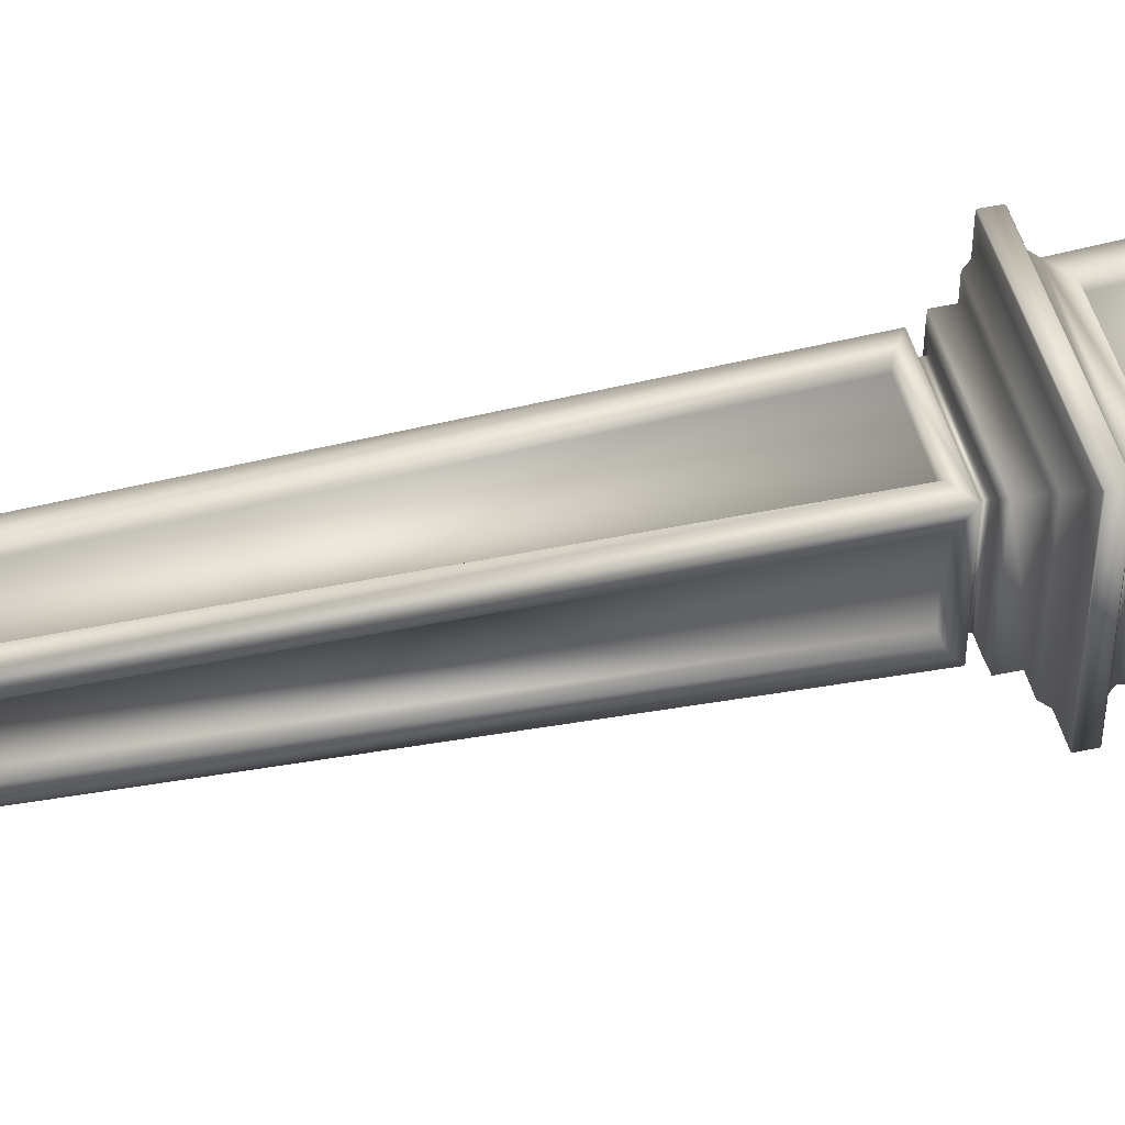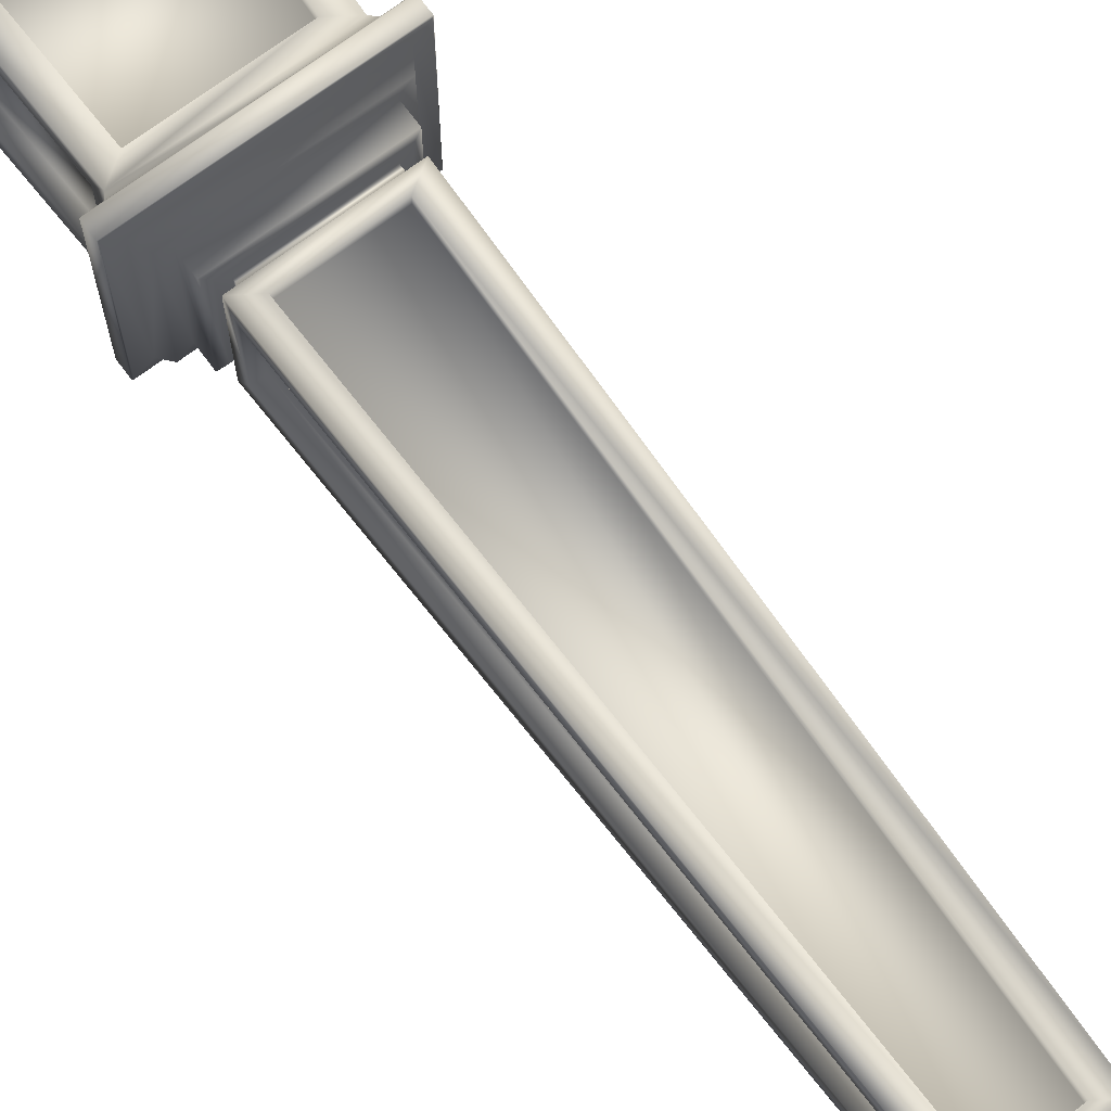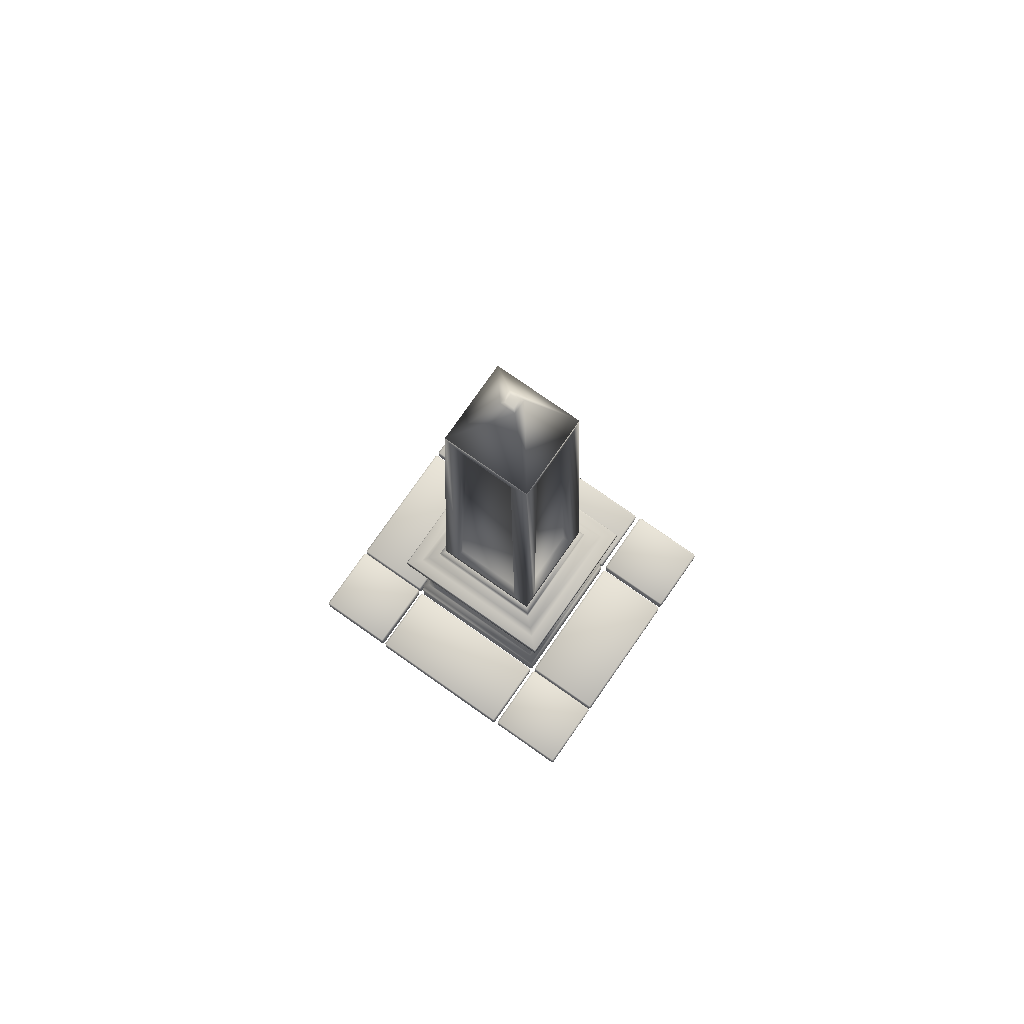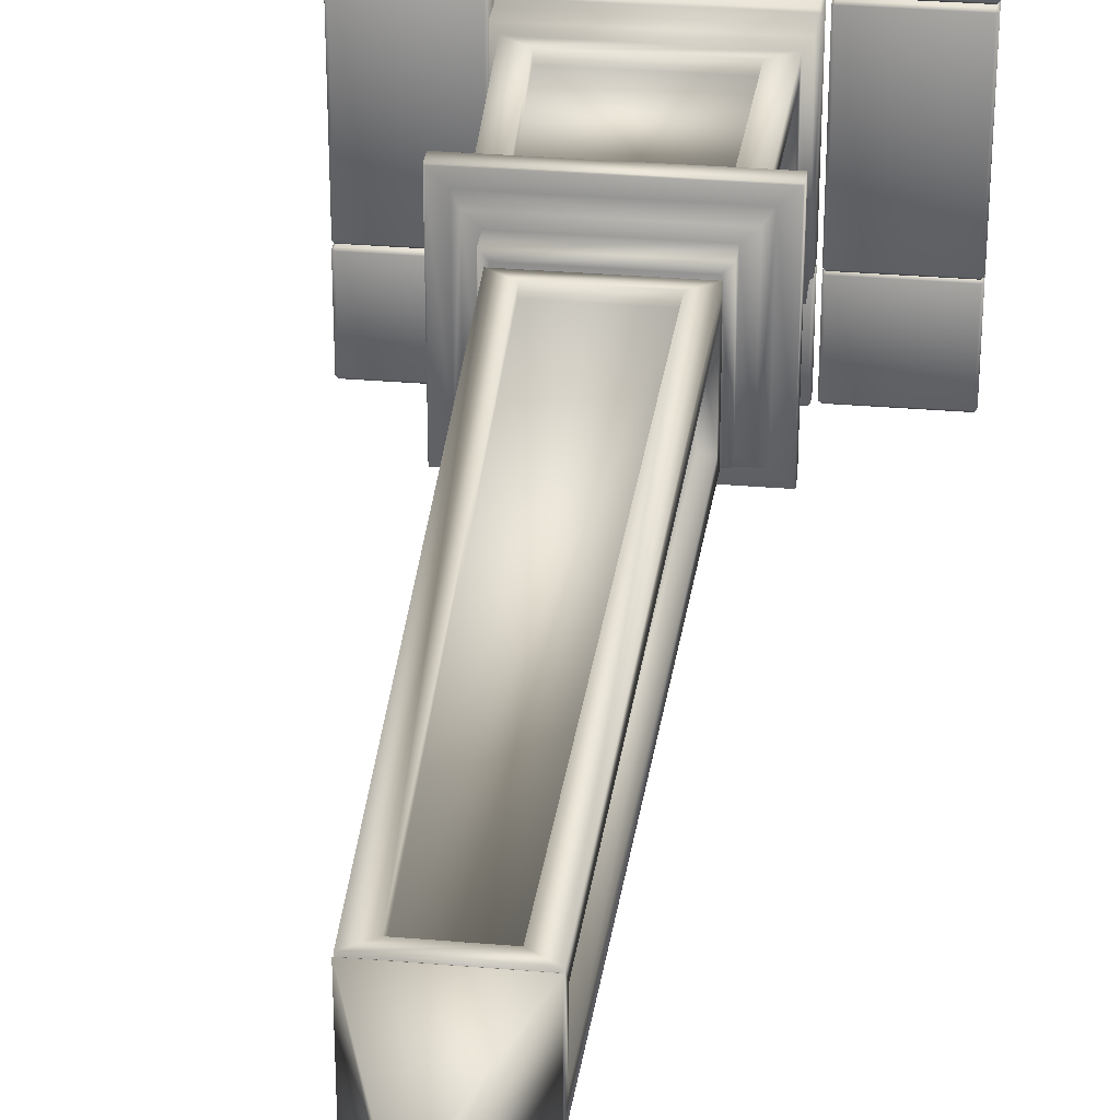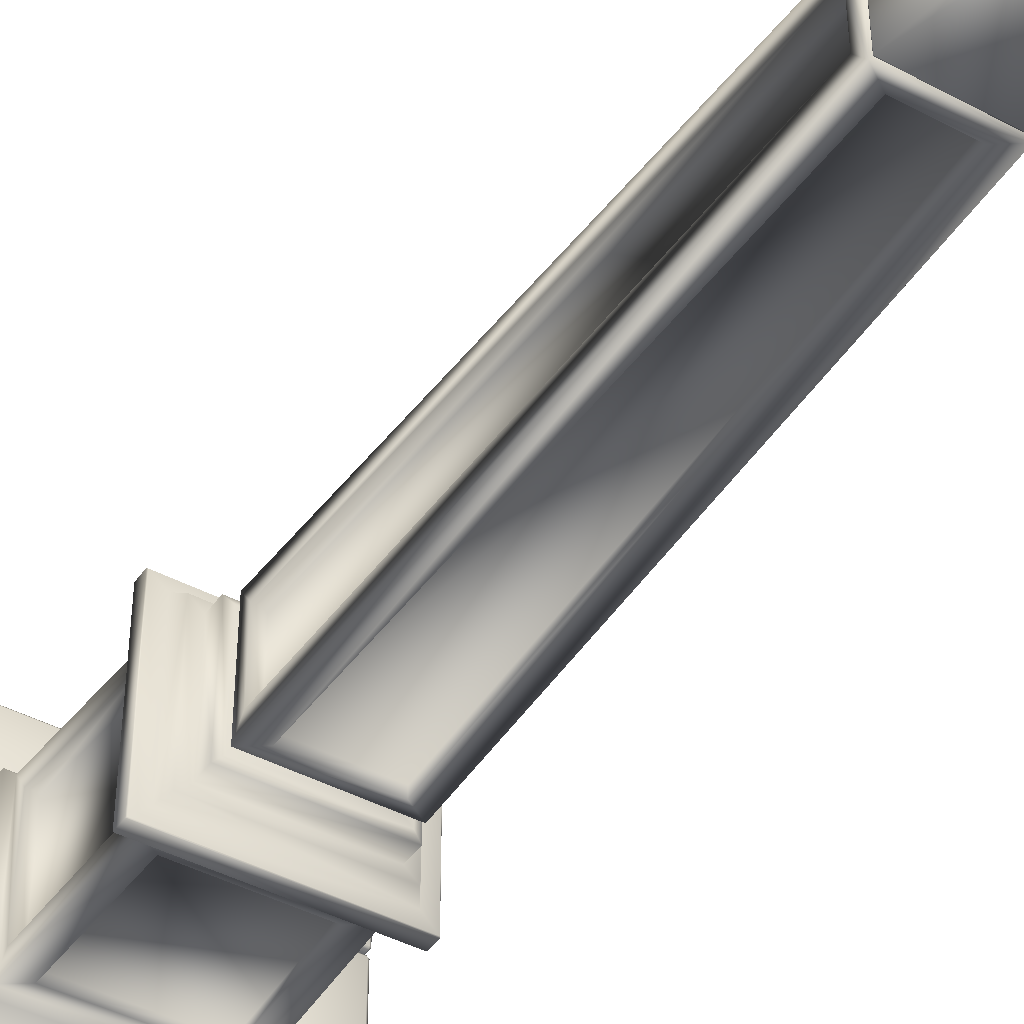
<metadata>
{"format":"obj","ext":"obj","renderer":"f3d","projection":"perspective","resolution":1024,"background":"white","views":[{"elev":46.6,"azim":-103.6,"up":"+Z"},{"elev":71.1,"azim":143.3,"up":"+Z"},{"elev":78.3,"azim":-145.0,"up":"+Y"},{"elev":31.8,"azim":-173.2,"up":"+Z"},{"elev":-43.4,"azim":147.7,"up":"+Z"}]}
</metadata>
<code>
g default
v -10.71 0 -6.596
v -9.058 0 -6.596
v -9.058 0.2548 -6.596
v -10.71 0.2548 -6.596
v -9.038 0 -6.615
v -9.038 0 -8.132
v -9.038 0.2548 -8.132
v -9.038 0.2548 -6.615
v -9.058 0 -8.15
v -10.71 0 -8.15
v -10.71 0.2548 -8.15
v -9.058 0.2548 -8.15
v -10.73 0 -8.132
v -10.73 0 -6.615
v -10.73 0.2548 -6.615
v -10.73 0.2548 -8.132
v -10.71 0.268 -6.615
v -9.058 0.268 -6.615
v -10.71 0.268 -8.132
v -9.058 0.268 -8.132
v -10.71 0.1552 -8.191
v -9.058 0.1552 -8.191
v -9.058 0.1552 -8.958
v -10.71 0.1552 -8.958
v -10.71 0 -8.172
v -9.058 0 -8.172
v -9.058 0.1418 -8.172
v -10.71 0.1418 -8.172
v -9.038 0 -8.191
v -9.038 0 -8.958
v -9.038 0.1418 -8.958
v -9.038 0.1418 -8.191
v -9.058 0 -8.976
v -10.71 0 -8.976
v -10.71 0.1418 -8.976
v -9.058 0.1418 -8.976
v -10.73 0 -8.958
v -10.73 0 -8.191
v -10.73 0.1418 -8.191
v -10.73 0.1418 -8.958
v -8.981 0.1719 -8.181
v -8.168 0.1719 -8.181
v -8.168 0.1719 -8.948
v -8.981 0.1719 -8.948
v -8.981 0 -8.162
v -8.168 0 -8.162
v -8.168 0.1587 -8.162
v -8.981 0.1587 -8.162
v -8.148 0 -8.181
v -8.148 0 -8.948
v -8.148 0.1587 -8.948
v -8.148 0.1587 -8.181
v -8.168 0 -8.966
v -8.981 0 -8.966
v -8.981 0.1587 -8.966
v -8.168 0.1587 -8.966
v -9.001 0 -8.948
v -9.001 0 -8.181
v -9.001 0.1587 -8.181
v -9.001 0.1587 -8.948
v -8.981 0.1552 -6.615
v -8.168 0.1552 -6.615
v -8.168 0.1552 -8.132
v -8.981 0.1552 -8.132
v -8.981 0 -6.596
v -8.168 0 -6.596
v -8.168 0.1418 -6.596
v -8.981 0.1418 -6.596
v -8.148 0 -6.615
v -8.148 0 -8.132
v -8.148 0.1418 -8.132
v -8.148 0.1418 -6.615
v -8.168 0 -8.15
v -8.981 0 -8.15
v -8.981 0.1418 -8.15
v -8.168 0.1418 -8.15
v -9.001 0 -8.132
v -9.001 0 -6.615
v -9.001 0.1418 -6.615
v -9.001 0.1418 -8.132
v -8.981 0.1331 -5.796
v -8.168 0.1331 -5.796
v -8.168 0.1331 -6.547
v -8.981 0.1331 -6.547
v -8.981 0 -5.777
v -8.168 0 -5.777
v -8.168 0.1198 -5.777
v -8.981 0.1198 -5.777
v -8.148 0 -5.796
v -8.148 0 -6.547
v -8.148 0.1198 -6.547
v -8.148 0.1198 -5.796
v -8.168 0 -6.566
v -8.981 0 -6.566
v -8.981 0.1198 -6.566
v -8.168 0.1198 -6.566
v -9.001 0 -6.547
v -9.001 0 -5.796
v -9.001 0.1198 -5.796
v -9.001 0.1198 -6.547
v -10.69 0.111 -5.796
v -9.044 0.111 -5.796
v -9.044 0.111 -6.547
v -10.69 0.111 -6.547
v -10.69 0 -5.777
v -9.044 0 -5.777
v -9.044 0.09774 -5.777
v -10.69 0.09774 -5.777
v -9.024 0 -5.796
v -9.024 0 -6.547
v -9.024 0.09774 -6.547
v -9.024 0.09774 -5.796
v -9.044 0 -6.566
v -10.69 0 -6.566
v -10.69 0.09774 -6.566
v -9.044 0.09774 -6.566
v -10.71 0 -6.547
v -10.71 0 -5.796
v -10.71 0.09774 -5.796
v -10.71 0.09774 -6.547
v -11.6 0.1719 -5.796
v -10.78 0.1719 -5.796
v -10.78 0.1719 -6.547
v -11.6 0.1719 -6.547
v -11.6 0 -5.777
v -10.78 0 -5.777
v -10.78 0.1587 -5.777
v -11.6 0.1587 -5.777
v -10.76 0 -5.796
v -10.76 0 -6.547
v -10.76 0.1587 -6.547
v -10.76 0.1587 -5.796
v -10.78 0 -6.566
v -11.6 0 -6.566
v -11.6 0.1587 -6.566
v -10.78 0.1587 -6.566
v -11.62 0 -6.547
v -11.62 0 -5.796
v -11.62 0.1587 -5.796
v -11.62 0.1587 -6.547
v -11.6 0.1552 -6.615
v -10.78 0.1552 -6.615
v -10.78 0.1552 -8.132
v -11.6 0.1552 -8.132
v -11.6 0 -6.596
v -10.78 0 -6.596
v -10.78 0.1418 -6.596
v -11.6 0.1418 -6.596
v -10.76 0 -6.615
v -10.76 0 -8.132
v -10.76 0.1418 -8.132
v -10.76 0.1418 -6.615
v -10.78 0 -8.15
v -11.6 0 -8.15
v -11.6 0.1418 -8.15
v -10.78 0.1418 -8.15
v -11.62 0 -8.132
v -11.62 0 -6.615
v -11.62 0.1418 -6.615
v -11.62 0.1418 -8.132
v -11.6 0.1331 -8.181
v -10.78 0.1331 -8.181
v -10.78 0.1331 -8.948
v -11.6 0.1331 -8.948
v -11.6 0 -8.162
v -10.78 0 -8.162
v -10.78 0.1198 -8.162
v -11.6 0.1198 -8.162
v -10.76 0 -8.181
v -10.76 0 -8.948
v -10.76 0.1198 -8.948
v -10.76 0.1198 -8.181
v -10.78 0 -8.966
v -11.6 0 -8.966
v -11.6 0.1198 -8.966
v -10.78 0.1198 -8.966
v -11.62 0 -8.948
v -11.62 0 -8.181
v -11.62 0.1198 -8.181
v -11.62 0.1198 -8.948
v -9.926 8.831 -7.333
v -9.839 8.831 -7.333
v -9.839 8.831 -7.414
v -9.926 8.831 -7.414
v -9.058 0.5491 -6.615
v -10.71 0.5491 -6.615
v -9.058 0.5491 -8.132
v -10.71 0.5491 -8.132
v -9.117 0.5997 -6.67
v -10.65 0.5997 -6.67
v -9.117 0.5997 -8.077
v -10.65 0.5997 -8.077
v -10.46 0.7157 -6.767
v -9.301 0.7157 -6.767
v -9.348 1.938 -6.809
v -10.42 1.938 -6.809
v -9.223 0.7157 -6.839
v -9.223 0.7157 -7.908
v -9.269 1.938 -7.866
v -9.269 1.938 -6.881
v -9.301 0.7157 -7.98
v -10.46 0.7157 -7.98
v -10.42 1.938 -7.938
v -9.348 1.938 -7.938
v -10.54 0.7157 -7.908
v -10.54 0.7157 -6.839
v -10.5 1.938 -6.881
v -10.5 1.938 -7.866
v -8.981 2.177 -6.544
v -8.981 2.307 -6.544
v -10.78 2.307 -6.544
v -10.78 2.177 -6.544
v -8.981 2.177 -8.203
v -8.981 2.307 -8.203
v -10.78 2.177 -8.203
v -10.78 2.307 -8.203
v -9.111 2.324 -6.663
v -9.172 2.427 -6.72
v -10.59 2.427 -6.72
v -10.65 2.324 -6.663
v -10.65 2.161 -6.663
v -10.59 2.058 -6.72
v -9.172 2.058 -6.72
v -9.111 2.161 -6.663
v -9.111 2.324 -8.084
v -9.172 2.427 -8.027
v -9.172 2.058 -8.027
v -9.111 2.161 -8.084
v -10.65 2.324 -8.084
v -10.59 2.427 -8.027
v -10.59 2.058 -8.027
v -10.65 2.161 -8.084
v -10.78 2.314 -6.55
v -8.988 2.314 -6.55
v -10.78 2.314 -8.196
v -8.988 2.314 -8.196
v -8.988 2.17 -6.55
v -10.78 2.17 -6.55
v -8.988 2.17 -8.196
v -10.78 2.17 -8.196
v -9.276 2.427 -6.815
v -10.49 2.427 -6.815
v -9.276 2.427 -7.932
v -10.49 2.427 -7.932
v -9.276 2.608 -6.815
v -10.49 2.608 -6.815
v -9.276 2.608 -7.932
v -10.49 2.608 -7.932
v -9.34 2.634 -6.874
v -10.43 2.634 -6.874
v -9.34 2.634 -7.873
v -10.43 2.634 -7.873
v -9.301 0.7174 -6.674
v -10.46 0.7174 -6.674
v -9.348 1.94 -6.716
v -10.42 1.94 -6.716
v -9.122 0.7174 -7.908
v -9.122 0.7174 -6.839
v -9.168 1.94 -7.866
v -9.168 1.94 -6.881
v -10.46 0.7174 -8.073
v -9.301 0.7174 -8.073
v -10.42 1.94 -8.031
v -9.348 1.94 -8.031
v -10.64 0.7174 -6.839
v -10.64 0.7174 -7.908
v -10.6 1.94 -6.881
v -10.6 1.94 -7.866
v -9.425 2.634 -6.953
v -10.34 2.634 -6.953
v -9.425 2.634 -7.794
v -10.34 2.634 -7.794
v -9.425 2.696 -6.953
v -10.34 2.696 -6.953
v -9.425 2.696 -7.794
v -10.34 2.696 -7.794
v -9.323 2.72 -6.859
v -10.44 2.72 -6.859
v -9.323 2.72 -7.888
v -10.44 2.72 -7.888
v -10.27 2.83 -6.955
v -9.495 2.83 -6.955
v -9.62 7.757 -7.07
v -10.14 7.757 -7.07
v -9.427 2.83 -7.017
v -9.427 2.83 -7.73
v -9.553 7.757 -7.615
v -9.553 7.757 -7.132
v -9.495 2.83 -7.792
v -10.27 2.83 -7.792
v -10.14 7.757 -7.677
v -9.62 7.757 -7.677
v -10.34 2.83 -7.73
v -10.34 2.83 -7.017
v -10.21 7.757 -7.132
v -10.21 7.757 -7.615
v -10.31 7.902 -6.978
v -9.453 7.902 -6.978
v -9.809 8.822 -7.306
v -9.956 8.822 -7.306
v -9.453 7.902 -7.769
v -9.809 8.822 -7.441
v -10.31 7.902 -7.769
v -9.956 8.822 -7.441
v -10.28 7.888 -7.012
v -10.27 7.877 -7.013
v -9.491 7.877 -7.013
v -9.49 7.888 -7.012
v -9.491 7.877 -7.734
v -9.49 7.888 -7.735
v -10.27 7.877 -7.734
v -10.28 7.888 -7.735
v -10.31 7.868 -6.979
v -9.454 7.868 -6.979
v -9.457 7.895 -6.982
v -10.31 7.895 -6.982
v -9.454 7.868 -7.768
v -9.457 7.895 -7.765
v -10.31 7.868 -7.768
v -10.31 7.895 -7.765
v -9.495 2.831 -6.861
v -10.27 2.831 -6.861
v -9.62 7.758 -6.977
v -10.14 7.758 -6.977
v -9.326 2.831 -7.73
v -9.326 2.831 -7.017
v -9.451 7.758 -7.615
v -9.451 7.758 -7.132
v -10.27 2.831 -7.886
v -9.495 2.831 -7.886
v -10.14 7.758 -7.77
v -9.62 7.758 -7.77
v -10.44 2.831 -7.017
v -10.44 2.831 -7.73
v -10.31 7.758 -7.132
v -10.31 7.758 -7.615
g deco:Box001
f 1 2 3 4
f 5 6 7 8
f 9 10 11 12
f 13 14 15 16
f 4 17 15
f 8 18 3
f 16 19 11
f 12 20 7
f 17 4 3 18
f 18 8 7 20
f 20 12 11 19
f 19 16 15 17
f 2 5 8 3
f 4 15 14 1
f 6 9 12 7
f 10 13 16 11
f 21 22 23 24
f 25 26 27 28
f 29 30 31 32
f 33 34 35 36
f 37 38 39 40
f 28 21 39
f 32 22 27
f 40 24 35
f 36 23 31
f 21 28 27 22
f 22 32 31 23
f 23 36 35 24
f 24 40 39 21
f 26 29 32 27
f 28 39 38 25
f 30 33 36 31
f 34 37 40 35
f 41 42 43 44
f 45 46 47 48
f 49 50 51 52
f 53 54 55 56
f 57 58 59 60
f 48 41 59
f 52 42 47
f 60 44 55
f 56 43 51
f 41 48 47 42
f 42 52 51 43
f 43 56 55 44
f 44 60 59 41
f 46 49 52 47
f 48 59 58 45
f 50 53 56 51
f 54 57 60 55
f 61 62 63 64
f 65 66 67 68
f 69 70 71 72
f 73 74 75 76
f 77 78 79 80
f 68 61 79
f 72 62 67
f 80 64 75
f 76 63 71
f 61 68 67 62
f 62 72 71 63
f 63 76 75 64
f 64 80 79 61
f 66 69 72 67
f 68 79 78 65
f 70 73 76 71
f 74 77 80 75
f 81 82 83 84
f 85 86 87 88
f 89 90 91 92
f 93 94 95 96
f 97 98 99 100
f 88 81 99
f 92 82 87
f 100 84 95
f 96 83 91
f 81 88 87 82
f 82 92 91 83
f 83 96 95 84
f 84 100 99 81
f 86 89 92 87
f 88 99 98 85
f 90 93 96 91
f 94 97 100 95
f 101 102 103 104
f 105 106 107 108
f 109 110 111 112
f 113 114 115 116
f 117 118 119 120
f 108 101 119
f 112 102 107
f 120 104 115
f 116 103 111
f 101 108 107 102
f 102 112 111 103
f 103 116 115 104
f 104 120 119 101
f 106 109 112 107
f 108 119 118 105
f 110 113 116 111
f 114 117 120 115
f 121 122 123 124
f 125 126 127 128
f 129 130 131 132
f 133 134 135 136
f 137 138 139 140
f 128 121 139
f 132 122 127
f 140 124 135
f 136 123 131
f 121 128 127 122
f 122 132 131 123
f 123 136 135 124
f 124 140 139 121
f 126 129 132 127
f 128 139 138 125
f 130 133 136 131
f 134 137 140 135
f 141 142 143 144
f 145 146 147 148
f 149 150 151 152
f 153 154 155 156
f 157 158 159 160
f 148 141 159
f 152 142 147
f 160 144 155
f 156 143 151
f 141 148 147 142
f 142 152 151 143
f 143 156 155 144
f 144 160 159 141
f 146 149 152 147
f 148 159 158 145
f 150 153 156 151
f 154 157 160 155
f 161 162 163 164
f 165 166 167 168
f 169 170 171 172
f 173 174 175 176
f 177 178 179 180
f 168 161 179
f 172 162 167
f 180 164 175
f 176 163 171
f 161 168 167 162
f 162 172 171 163
f 163 176 175 164
f 164 180 179 161
f 166 169 172 167
f 168 179 178 165
f 170 173 176 171
f 174 177 180 175
f 181 182 183 184
f 17 18 185 186
f 18 20 187 185
f 20 19 188 187
f 19 17 186 188
f 186 185 189 190
f 185 187 191 189
f 187 188 192 191
f 188 186 190 192
f 193 194 195 196
f 197 198 199 200
f 201 202 203 204
f 205 206 207 208
f 209 210 211 212
f 213 214 210 209
f 215 216 214 213
f 212 211 216 215
f 217 218 219 220
f 221 222 223 224
f 225 226 218 217
f 224 223 227 228
f 229 230 226 225
f 228 227 231 232
f 220 219 230 229
f 232 231 222 221
f 217 220 233 234
f 220 229 235 233
f 229 225 236 235
f 225 217 234 236
f 221 224 237 238
f 224 228 239 237
f 228 232 240 239
f 232 221 238 240
f 219 218 241 242
f 218 226 243 241
f 226 230 244 243
f 230 219 242 244
f 242 241 245 246
f 241 243 247 245
f 243 244 248 247
f 244 242 246 248
f 246 245 249 250
f 245 247 251 249
f 247 248 252 251
f 248 246 250 252
f 190 189 253 254
f 189 223 255 253
f 223 222 256 255
f 222 190 254 256
f 189 191 257 258
f 191 227 259 257
f 227 223 260 259
f 223 189 258 260
f 191 192 261 262
f 192 231 263 261
f 231 227 264 263
f 227 191 262 264
f 192 190 265 266
f 190 222 267 265
f 222 231 268 267
f 231 192 266 268
f 254 253 194 193
f 253 255 195 194
f 255 256 196 195
f 256 254 193 196
f 258 257 198 197
f 257 259 199 198
f 259 260 200 199
f 260 258 197 200
f 262 261 202 201
f 261 263 203 202
f 263 264 204 203
f 264 262 201 204
f 266 265 206 205
f 265 267 207 206
f 267 268 208 207
f 268 266 205 208
f 250 249 269 270
f 249 251 271 269
f 251 252 272 271
f 252 250 270 272
f 270 269 273 274
f 269 271 275 273
f 271 272 276 275
f 272 270 274 276
f 274 273 277 278
f 273 275 279 277
f 275 276 280 279
f 276 274 278 280
f 281 282 283 284
f 285 286 287 288
f 289 290 291 292
f 293 294 295 296
f 297 298 299 300
f 298 301 302 299
f 301 303 304 302
f 303 297 300 304
f 305 306 307 308
f 308 307 309 310
f 310 309 311 312
f 312 311 306 305
f 306 313 314 307
f 308 315 316 305
f 307 314 317 309
f 310 318 315 308
f 309 317 319 311
f 312 320 318 310
f 311 319 313 306
f 305 316 320 312
f 297 316 315 298
f 298 315 318 301
f 301 318 320 303
f 303 320 316 297
f 278 277 321 322
f 277 314 323 321
f 314 313 324 323
f 313 278 322 324
f 277 279 325 326
f 279 317 327 325
f 317 314 328 327
f 314 277 326 328
f 279 280 329 330
f 280 319 331 329
f 319 317 332 331
f 317 279 330 332
f 280 278 333 334
f 278 313 335 333
f 313 319 336 335
f 319 280 334 336
f 322 321 282 281
f 321 323 283 282
f 323 324 284 283
f 324 322 281 284
f 326 325 286 285
f 325 327 287 286
f 327 328 288 287
f 328 326 285 288
f 330 329 290 289
f 329 331 291 290
f 331 332 292 291
f 332 330 289 292
f 334 333 294 293
f 333 335 295 294
f 335 336 296 295
f 336 334 293 296
f 210 234 233 211
f 211 233 235 216
f 216 235 236 214
f 214 236 234 210
f 212 238 237 209
f 209 237 239 213
f 213 239 240 215
f 215 240 238 212
f 300 299 182 181
f 299 302 183 182
f 302 304 184 183
f 304 300 181 184

</code>
